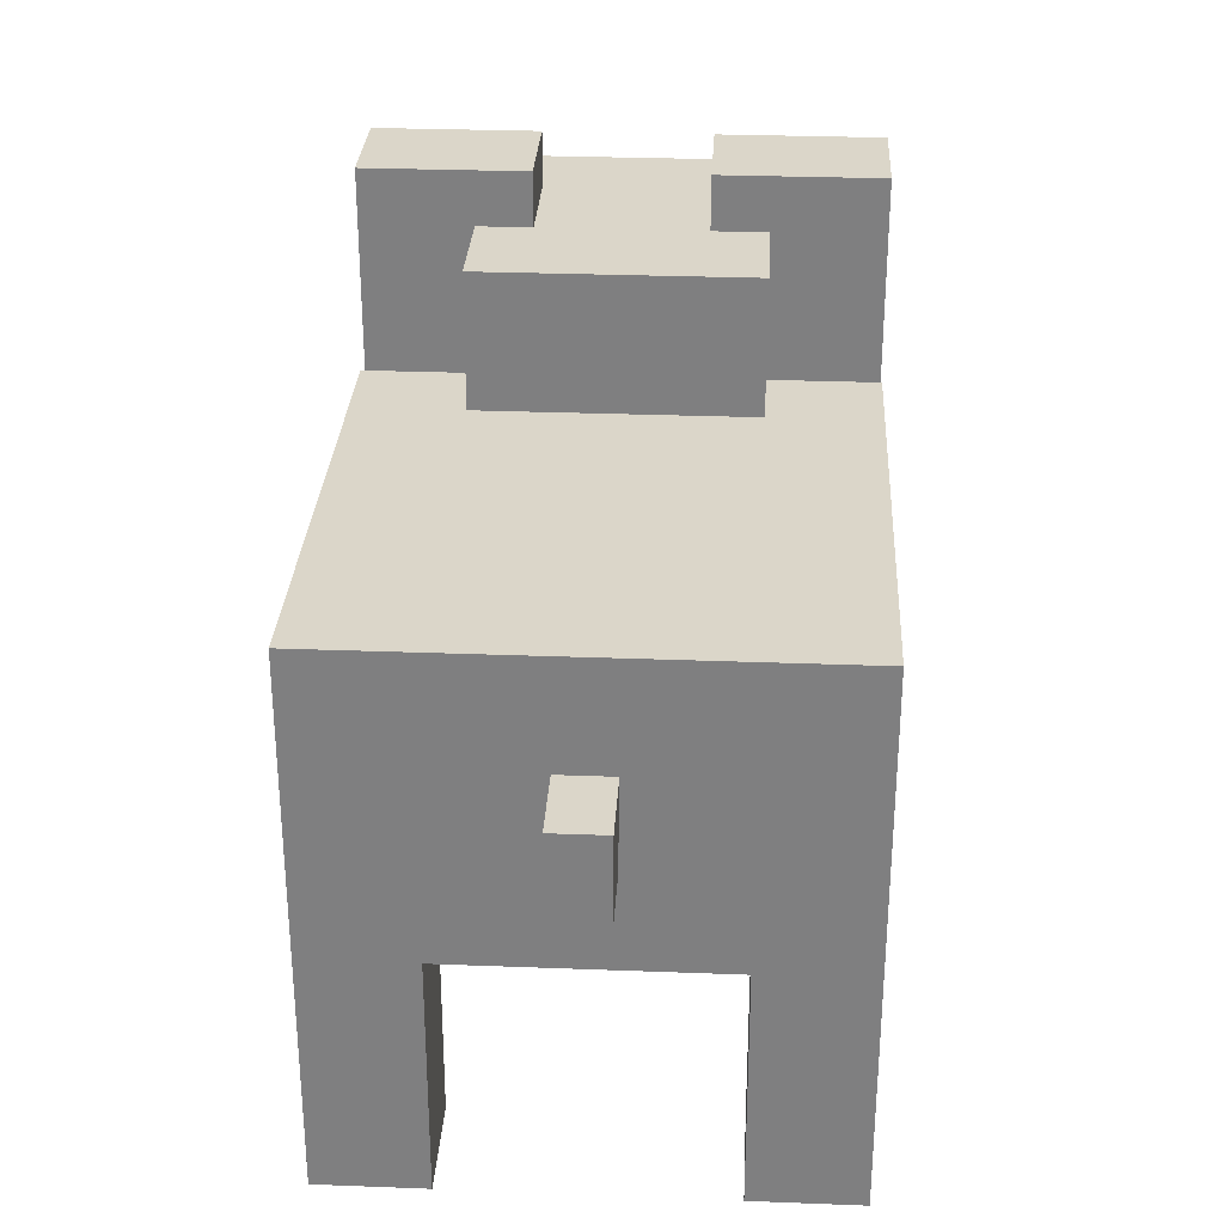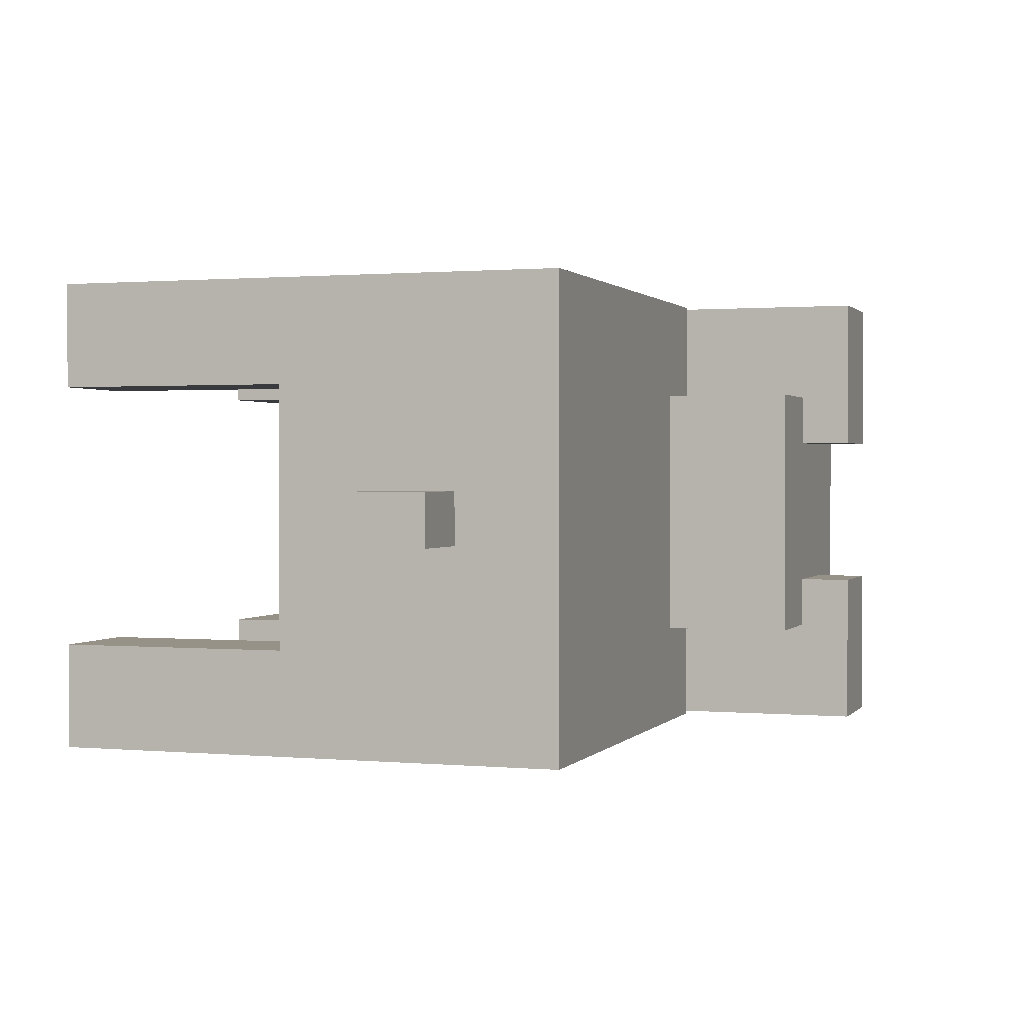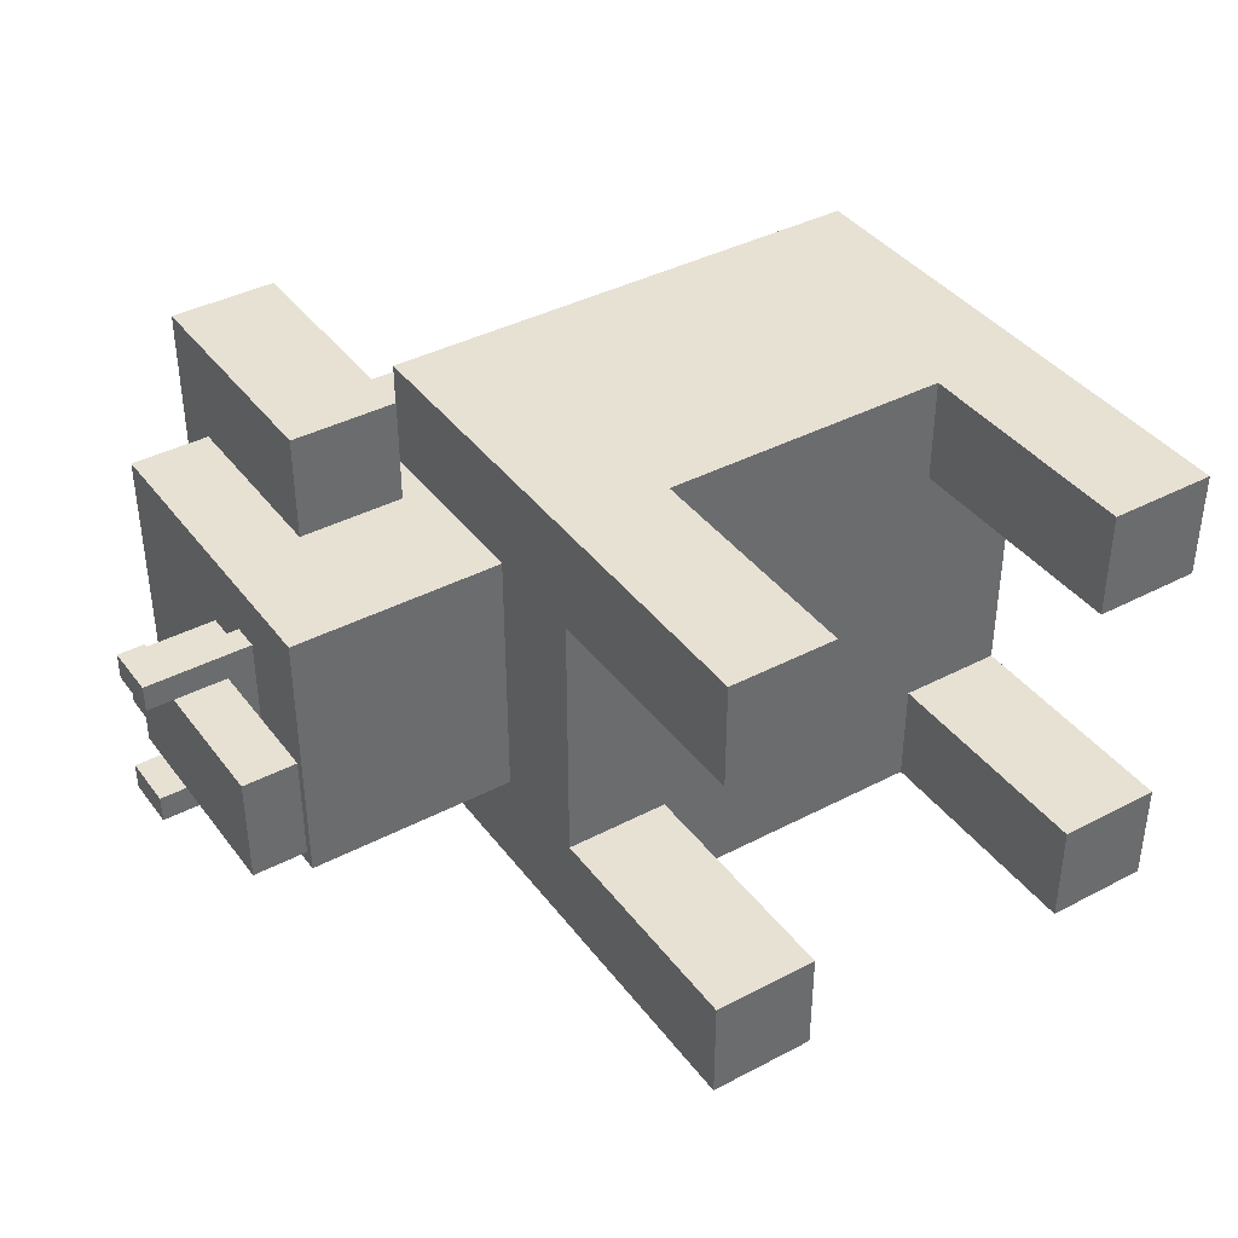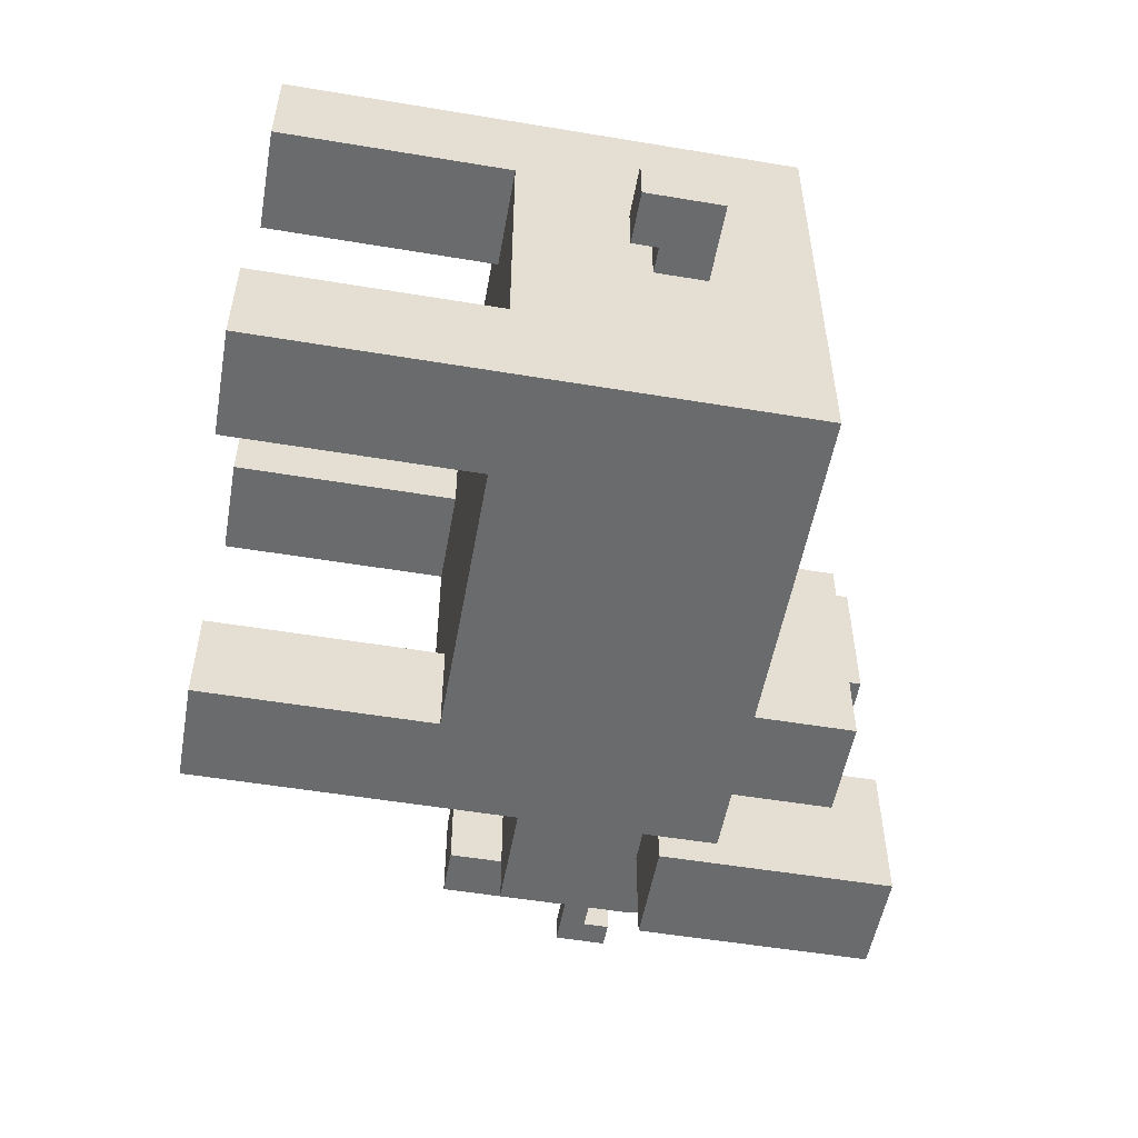
<metadata>
{"format":"obj","ext":"obj","renderer":"f3d","projection":"perspective","resolution":1024,"background":"white","views":[{"elev":29.7,"azim":93.2,"up":"+Y"},{"elev":1.0,"azim":108.6,"up":"+Z"},{"elev":39.5,"azim":-33.1,"up":"+Z"},{"elev":-53.2,"azim":79.9,"up":"+Z"}]}
</metadata>
<code>
o
v 0.5 3.6 -1.7
v 0.5 3.6 -1.8
v 0.5 3.6 -2.2
v 0.5 3.6 -2.3
v 0.5 3.8 -1.7
v 0.5 3.8 -1.8
v 0.5 3.8 -2.2
v 0.5 3.8 -2.3
v 0.6 3.1 -1.8
v 0.6 3.1 -2.2
v 0.6 3.6 -1.8
v 0.6 3.6 -2.2
v 0.6 3.8 -1.8
v 0.6 3.8 -2.2
v 0.6 3.9 -1.8
v 0.6 3.9 -1.9
v 0.6 3.9 -2.1
v 0.6 3.9 -2.2
v 0.6 4 -1.9
v 0.6 4 -2.1
v 0.9 3.3 -1.5
v 0.9 3.3 -2.5
v 0.9 3.6 -1.7
v 0.9 3.6 -1.8
v 0.9 3.6 -2.2
v 0.9 3.6 -2.3
v 0.9 3.7 -1.7
v 0.9 3.7 -1.8
v 0.9 3.7 -2.2
v 0.9 3.7 -2.3
v 0.9 3.9 -1.8
v 0.9 3.9 -1.9
v 0.9 3.9 -2.1
v 0.9 3.9 -2.2
v 0.9 4 -1.7
v 0.9 4 -1.8
v 0.9 4 -1.9
v 0.9 4 -2.1
v 0.9 4 -2.2
v 0.9 4 -2.3
v 0.9 4.1 -1.7
v 0.9 4.1 -1.8
v 0.9 4.1 -2.2
v 0.9 4.1 -2.3
v 0.9 4.5 -1.5
v 0.9 4.5 -2.5
v 1.2 3.8 -1.1
v 1.2 3.8 -1.5
v 1.2 3.8 -2.5
v 1.2 3.8 -2.9
v 1.2 4 -1.3
v 1.2 4 -1.5
v 1.2 4 -2.5
v 1.2 4 -2.7
v 1.2 4.2 -1.2
v 1.2 4.2 -1.3
v 1.2 4.2 -2.7
v 1.2 4.2 -2.8
v 1.2 4.5 -1.5
v 1.2 4.5 -1.6
v 1.2 4.5 -1.7
v 1.2 4.5 -2.3
v 1.2 4.5 -2.4
v 1.2 4.5 -2.5
v 1.2 4.6 -1.2
v 1.2 4.6 -1.6
v 1.2 4.6 -2.4
v 1.2 4.6 -2.8
v 1.2 4.7 -1.1
v 1.2 4.7 -1.7
v 1.2 4.7 -2.3
v 1.2 4.7 -2.9
v 1.7 2 -1.1
v 1.7 2 -1.5
v 1.7 2 -2.5
v 1.7 2 -2.9
v 1.7 2.9 -1.5
v 1.7 2.9 -2.5
v 1.7 3.3 -1.5
v 1.7 3.3 -2.5
v 1.7 4 -1.1
v 1.7 4 -1.5
v 1.7 4 -2.5
v 1.7 4 -2.9
v 3.2 2 -1.1
v 3.2 2 -1.5
v 3.2 2 -2.5
v 3.2 2 -2.9
v 3.2 2.9 -1.1
v 3.2 2.9 -1.5
v 3.2 2.9 -2.5
v 3.2 2.9 -2.9
v 3.7 3.3 -1.9
v 3.7 3.3 -2.1
v 3.7 3.4 -1.9
v 3.7 3.4 -2.1
v 0.6 3.7 -1.7
v 0.6 3.7 -1.8
v 0.6 3.7 -2.2
v 0.6 3.7 -2.3
v 0.6 3.8 -1.7
v 0.6 3.8 -1.8
v 0.6 3.8 -2.2
v 0.6 3.8 -2.3
v 0.8 3.1 -1.8
v 0.8 3.1 -2.2
v 0.8 3.6 -1.8
v 0.8 3.6 -2.2
v 1.6 3.8 -1.1
v 1.6 3.8 -1.5
v 1.6 3.8 -2.5
v 1.6 3.8 -2.9
v 1.6 4.5 -1.5
v 1.6 4.5 -1.7
v 1.6 4.5 -2.3
v 1.6 4.5 -2.5
v 1.6 4.7 -1.1
v 1.6 4.7 -1.7
v 1.6 4.7 -2.3
v 1.6 4.7 -2.9
v 2 4 -1.5
v 2 4 -2.5
v 2 4.5 -1.5
v 2 4.5 -2.5
v 2.1 2 -1.1
v 2.1 2 -1.5
v 2.1 2 -2.5
v 2.1 2 -2.9
v 2.1 2.9 -1.1
v 2.1 2.9 -1.5
v 2.1 2.9 -2.5
v 2.1 2.9 -2.9
v 3.6 2 -1.1
v 3.6 2 -1.5
v 3.6 2 -2.5
v 3.6 2 -2.9
v 3.6 2.9 -1.5
v 3.6 2.9 -2.5
v 3.6 3.4 -1.9
v 3.6 3.4 -2.1
v 3.6 3.6 -1.9
v 3.6 3.6 -2.1
v 3.6 4 -1.1
v 3.6 4 -2.9
v 3.9 3.3 -1.9
v 3.9 3.3 -2.1
v 3.9 3.6 -1.9
v 3.9 3.6 -2.1
v 1.2 3.8 -1.1
v 1.2 4.7 -1.1
v 1.6 3.8 -1.1
v 1.6 4.7 -1.1
v 1.7 2 -1.1
v 1.7 4 -1.1
v 2.1 2 -1.1
v 2.1 2.9 -1.1
v 3.2 2 -1.1
v 3.2 2.9 -1.1
v 3.6 2 -1.1
v 3.6 4 -1.1
v 0.9 3.3 -1.5
v 0.9 4.5 -1.5
v 1.2 3.8 -1.5
v 1.2 4 -1.5
v 1.2 4.5 -1.5
v 1.6 3.8 -1.5
v 1.6 4.5 -1.5
v 1.7 3.3 -1.5
v 1.7 4 -1.5
v 2 4 -1.5
v 2 4.5 -1.5
v 0.5 3.6 -1.7
v 0.5 3.8 -1.7
v 0.6 3.7 -1.7
v 0.6 3.8 -1.7
v 0.9 3.6 -1.7
v 0.9 3.7 -1.7
v 0.6 3.1 -1.8
v 0.6 3.6 -1.8
v 0.6 3.7 -1.8
v 0.6 3.8 -1.8
v 0.6 3.9 -1.8
v 0.8 3.1 -1.8
v 0.8 3.6 -1.8
v 0.8 3.7 -1.8
v 0.8 3.9 -1.8
v 0.9 3.7 -1.8
v 0.9 3.9 -1.8
v 0.6 3.9 -1.9
v 0.6 4 -1.9
v 0.8 3.9 -1.9
v 0.8 4 -1.9
v 0.9 3.9 -1.9
v 0.9 4 -1.9
v 3.6 3.4 -1.9
v 3.6 3.6 -1.9
v 3.7 3.3 -1.9
v 3.7 3.4 -1.9
v 3.9 3.3 -1.9
v 3.9 3.6 -1.9
v 0.5 3.6 -2.2
v 0.5 3.8 -2.2
v 0.6 3.6 -2.2
v 0.6 3.8 -2.2
v 1.2 4.5 -2.3
v 1.2 4.7 -2.3
v 1.6 4.5 -2.3
v 1.6 4.7 -2.3
v 1.7 2 -2.5
v 1.7 2.9 -2.5
v 2.1 2 -2.5
v 2.1 2.9 -2.5
v 3.2 2 -2.5
v 3.2 2.9 -2.5
v 3.6 2 -2.5
v 3.6 2.9 -2.5
v 1.7 2 -1.5
v 1.7 2.9 -1.5
v 2.1 2 -1.5
v 2.1 2.9 -1.5
v 3.2 2 -1.5
v 3.2 2.9 -1.5
v 3.6 2 -1.5
v 3.6 2.9 -1.5
v 1.2 4.5 -1.7
v 1.2 4.7 -1.7
v 1.6 4.5 -1.7
v 1.6 4.7 -1.7
v 0.5 3.6 -1.8
v 0.5 3.8 -1.8
v 0.6 3.6 -1.8
v 0.6 3.8 -1.8
v 0.6 3.9 -2.1
v 0.6 4 -2.1
v 0.8 3.9 -2.1
v 0.8 4 -2.1
v 0.9 3.9 -2.1
v 0.9 4 -2.1
v 3.6 3.4 -2.1
v 3.6 3.6 -2.1
v 3.7 3.3 -2.1
v 3.7 3.4 -2.1
v 3.9 3.3 -2.1
v 3.9 3.6 -2.1
v 0.6 3.1 -2.2
v 0.6 3.6 -2.2
v 0.6 3.7 -2.2
v 0.6 3.8 -2.2
v 0.6 3.9 -2.2
v 0.8 3.1 -2.2
v 0.8 3.6 -2.2
v 0.8 3.7 -2.2
v 0.8 3.9 -2.2
v 0.9 3.7 -2.2
v 0.9 3.9 -2.2
v 0.5 3.6 -2.3
v 0.5 3.8 -2.3
v 0.6 3.7 -2.3
v 0.6 3.8 -2.3
v 0.9 3.6 -2.3
v 0.9 3.7 -2.3
v 0.9 3.3 -2.5
v 0.9 4.5 -2.5
v 1.2 3.8 -2.5
v 1.2 4 -2.5
v 1.2 4.5 -2.5
v 1.6 3.8 -2.5
v 1.6 4.5 -2.5
v 1.7 3.3 -2.5
v 1.7 4 -2.5
v 2 4 -2.5
v 2 4.5 -2.5
v 1.2 3.8 -2.9
v 1.2 4.7 -2.9
v 1.6 3.8 -2.9
v 1.6 4.7 -2.9
v 1.7 2 -2.9
v 1.7 4 -2.9
v 2.1 2 -2.9
v 2.1 2.9 -2.9
v 3.2 2 -2.9
v 3.2 2.9 -2.9
v 3.6 2 -2.9
v 3.6 4 -2.9
v 1.7 2 -1.1
v 2.1 2 -1.1
v 3.2 2 -1.1
v 3.6 2 -1.1
v 1.7 2 -1.5
v 2.1 2 -1.5
v 3.2 2 -1.5
v 3.6 2 -1.5
v 1.7 2 -2.5
v 2.1 2 -2.5
v 3.2 2 -2.5
v 3.6 2 -2.5
v 1.7 2 -2.9
v 2.1 2 -2.9
v 3.2 2 -2.9
v 3.6 2 -2.9
v 2.1 2.9 -1.1
v 3.2 2.9 -1.1
v 1.7 2.9 -1.5
v 2.1 2.9 -1.5
v 3.2 2.9 -1.5
v 3.6 2.9 -1.5
v 1.7 2.9 -2.5
v 2.1 2.9 -2.5
v 3.2 2.9 -2.5
v 3.6 2.9 -2.5
v 2.1 2.9 -2.9
v 3.2 2.9 -2.9
v 0.6 3.1 -1.8
v 0.8 3.1 -1.8
v 0.6 3.1 -2.2
v 0.8 3.1 -2.2
v 0.9 3.3 -1.5
v 1.7 3.3 -1.5
v 3.7 3.3 -1.9
v 3.9 3.3 -1.9
v 3.7 3.3 -2.1
v 3.9 3.3 -2.1
v 0.9 3.3 -2.5
v 1.7 3.3 -2.5
v 3.6 3.4 -1.9
v 3.7 3.4 -1.9
v 3.6 3.4 -2.1
v 3.7 3.4 -2.1
v 0.5 3.6 -1.7
v 0.9 3.6 -1.7
v 0.5 3.6 -1.8
v 0.6 3.6 -1.8
v 0.8 3.6 -1.8
v 0.9 3.6 -1.8
v 0.5 3.6 -2.2
v 0.6 3.6 -2.2
v 0.8 3.6 -2.2
v 0.9 3.6 -2.2
v 0.5 3.6 -2.3
v 0.9 3.6 -2.3
v 1.2 3.8 -1.1
v 1.6 3.8 -1.1
v 1.2 3.8 -1.5
v 1.6 3.8 -1.5
v 1.2 3.8 -2.5
v 1.6 3.8 -2.5
v 1.2 3.8 -2.9
v 1.6 3.8 -2.9
v 3.6 3.6 -1.9
v 3.9 3.6 -1.9
v 3.6 3.6 -2.1
v 3.9 3.6 -2.1
v 0.6 3.7 -1.7
v 0.9 3.7 -1.7
v 0.6 3.7 -1.8
v 0.8 3.7 -1.8
v 0.9 3.7 -1.8
v 0.6 3.7 -2.2
v 0.8 3.7 -2.2
v 0.9 3.7 -2.2
v 0.6 3.7 -2.3
v 0.9 3.7 -2.3
v 0.5 3.8 -1.7
v 0.6 3.8 -1.7
v 0.5 3.8 -1.8
v 0.6 3.8 -1.8
v 0.5 3.8 -2.2
v 0.6 3.8 -2.2
v 0.5 3.8 -2.3
v 0.6 3.8 -2.3
v 0.6 3.9 -1.8
v 0.8 3.9 -1.8
v 0.9 3.9 -1.8
v 0.6 3.9 -1.9
v 0.8 3.9 -1.9
v 0.9 3.9 -1.9
v 0.6 3.9 -2.1
v 0.8 3.9 -2.1
v 0.9 3.9 -2.1
v 0.6 3.9 -2.2
v 0.8 3.9 -2.2
v 0.9 3.9 -2.2
v 1.7 4 -1.1
v 3.6 4 -1.1
v 1.7 4 -1.5
v 2 4 -1.5
v 0.6 4 -1.9
v 0.8 4 -1.9
v 0.9 4 -1.9
v 0.6 4 -2.1
v 0.8 4 -2.1
v 0.9 4 -2.1
v 1.7 4 -2.5
v 2 4 -2.5
v 1.7 4 -2.9
v 3.6 4 -2.9
v 0.9 4.5 -1.5
v 1.2 4.5 -1.5
v 1.6 4.5 -1.5
v 2 4.5 -1.5
v 1.2 4.5 -1.6
v 1.2 4.5 -1.7
v 1.6 4.5 -1.7
v 1.2 4.5 -2.3
v 1.6 4.5 -2.3
v 1.2 4.5 -2.4
v 0.9 4.5 -2.5
v 1.2 4.5 -2.5
v 1.6 4.5 -2.5
v 2 4.5 -2.5
v 1.2 4.7 -1.1
v 1.6 4.7 -1.1
v 1.2 4.7 -1.7
v 1.6 4.7 -1.7
v 1.2 4.7 -2.3
v 1.6 4.7 -2.3
v 1.2 4.7 -2.9
v 1.6 4.7 -2.9
f 5 2 1
f 6 2 5
f 7 4 3
f 8 4 7
f 11 10 9
f 12 10 11
f 13 12 11
f 14 12 13
f 15 14 13
f 16 14 15
f 17 14 16
f 18 14 17
f 19 17 16
f 20 17 19
f 23 22 21
f 24 22 23
f 25 22 24
f 26 22 25
f 27 23 21
f 30 22 26
f 31 28 27
f 34 30 29
f 35 32 31
f 35 27 21
f 35 31 27
f 36 32 35
f 37 32 36
f 38 34 33
f 39 30 34
f 39 34 38
f 40 22 30
f 40 30 39
f 41 35 21
f 41 36 35
f 42 37 36
f 42 36 41
f 42 38 37
f 42 39 38
f 43 40 39
f 43 39 42
f 44 22 40
f 44 40 43
f 45 41 21
f 45 42 41
f 45 44 43
f 45 43 42
f 46 22 44
f 46 44 45
f 51 48 47
f 52 48 51
f 53 50 49
f 54 50 53
f 55 51 47
f 56 52 51
f 56 51 55
f 57 50 54
f 57 54 53
f 58 50 57
f 59 52 56
f 59 56 55
f 64 58 57
f 64 57 53
f 65 55 47
f 65 59 55
f 65 60 59
f 66 61 60
f 66 60 65
f 67 64 63
f 67 63 62
f 68 50 58
f 68 64 67
f 68 58 64
f 69 66 65
f 69 65 47
f 70 61 66
f 70 66 69
f 71 67 62
f 71 68 67
f 72 50 68
f 72 68 71
f 77 74 73
f 78 76 75
f 79 77 73
f 79 78 77
f 80 76 78
f 80 78 79
f 81 79 73
f 82 79 81
f 83 76 80
f 84 76 83
f 89 86 85
f 90 86 89
f 91 88 87
f 92 88 91
f 95 94 93
f 96 94 95
f 97 98 101
f 101 98 102
f 99 100 103
f 103 100 104
f 105 106 107
f 107 106 108
f 109 110 113
f 111 112 116
f 113 114 117
f 109 113 117
f 117 114 118
f 115 116 119
f 116 112 120
f 119 116 120
f 121 122 123
f 123 122 124
f 125 126 129
f 129 126 130
f 127 128 131
f 131 128 132
f 133 134 137
f 135 136 138
f 137 138 139
f 139 138 140
f 137 139 141
f 140 138 142
f 133 137 143
f 141 142 143
f 137 141 143
f 142 138 144
f 143 142 144
f 138 136 144
f 145 146 147
f 147 146 148
f 151 150 149
f 152 150 151
f 155 154 153
f 156 154 155
f 158 154 156
f 159 158 157
f 160 154 158
f 160 158 159
f 163 162 161
f 164 162 163
f 165 162 164
f 166 163 161
f 168 166 161
f 168 167 166
f 169 167 168
f 170 167 169
f 171 167 170
f 174 173 172
f 175 173 174
f 176 174 172
f 177 174 176
f 183 179 178
f 184 179 183
f 185 182 181
f 185 181 180
f 186 182 185
f 187 186 185
f 188 186 187
f 191 190 189
f 192 190 191
f 193 192 191
f 194 192 193
f 198 196 195
f 199 198 197
f 200 196 198
f 200 198 199
f 203 202 201
f 204 202 203
f 207 206 205
f 208 206 207
f 211 210 209
f 212 210 211
f 215 214 213
f 216 214 215
f 217 218 219
f 219 218 220
f 221 222 223
f 223 222 224
f 225 226 227
f 227 226 228
f 229 230 231
f 231 230 232
f 233 234 235
f 235 234 236
f 235 236 237
f 237 236 238
f 239 240 242
f 241 242 243
f 242 240 244
f 243 242 244
f 245 246 250
f 250 246 251
f 248 249 252
f 247 248 252
f 252 249 253
f 252 253 254
f 254 253 255
f 256 257 258
f 258 257 259
f 256 258 260
f 260 258 261
f 262 263 264
f 264 263 265
f 265 263 266
f 262 264 267
f 262 267 269
f 267 268 269
f 269 268 270
f 270 268 271
f 271 268 272
f 273 274 275
f 275 274 276
f 277 278 279
f 279 278 280
f 280 278 282
f 281 282 283
f 282 278 284
f 283 282 284
f 289 286 285
f 290 286 289
f 291 288 287
f 292 288 291
f 297 294 293
f 298 294 297
f 299 296 295
f 300 296 299
f 304 302 301
f 305 302 304
f 307 304 303
f 307 306 305
f 307 305 304
f 308 306 307
f 309 306 308
f 310 306 309
f 311 309 308
f 312 309 311
f 315 314 313
f 316 314 315
f 321 320 319
f 322 320 321
f 323 318 317
f 324 318 323
f 327 326 325
f 328 326 327
f 331 330 329
f 332 330 331
f 333 330 332
f 334 330 333
f 337 334 333
f 338 334 337
f 339 336 335
f 339 337 336
f 339 338 337
f 340 338 339
f 343 342 341
f 344 342 343
f 347 346 345
f 348 346 347
f 349 350 351
f 351 350 352
f 353 354 355
f 355 354 356
f 356 354 357
f 358 359 361
f 359 360 361
f 361 360 362
f 363 364 365
f 365 364 366
f 367 368 369
f 369 368 370
f 371 372 374
f 372 373 375
f 374 372 375
f 375 373 376
f 377 378 380
f 378 379 381
f 380 378 381
f 381 379 382
f 383 384 385
f 385 384 386
f 387 388 390
f 388 389 391
f 390 388 391
f 391 389 392
f 386 384 394
f 393 394 395
f 394 384 396
f 395 394 396
f 397 398 401
f 397 401 402
f 399 400 403
f 397 402 404
f 402 403 404
f 403 400 405
f 404 403 405
f 397 404 406
f 397 406 407
f 407 406 408
f 405 400 409
f 409 400 410
f 411 412 413
f 413 412 414
f 415 416 417
f 417 416 418

</code>
